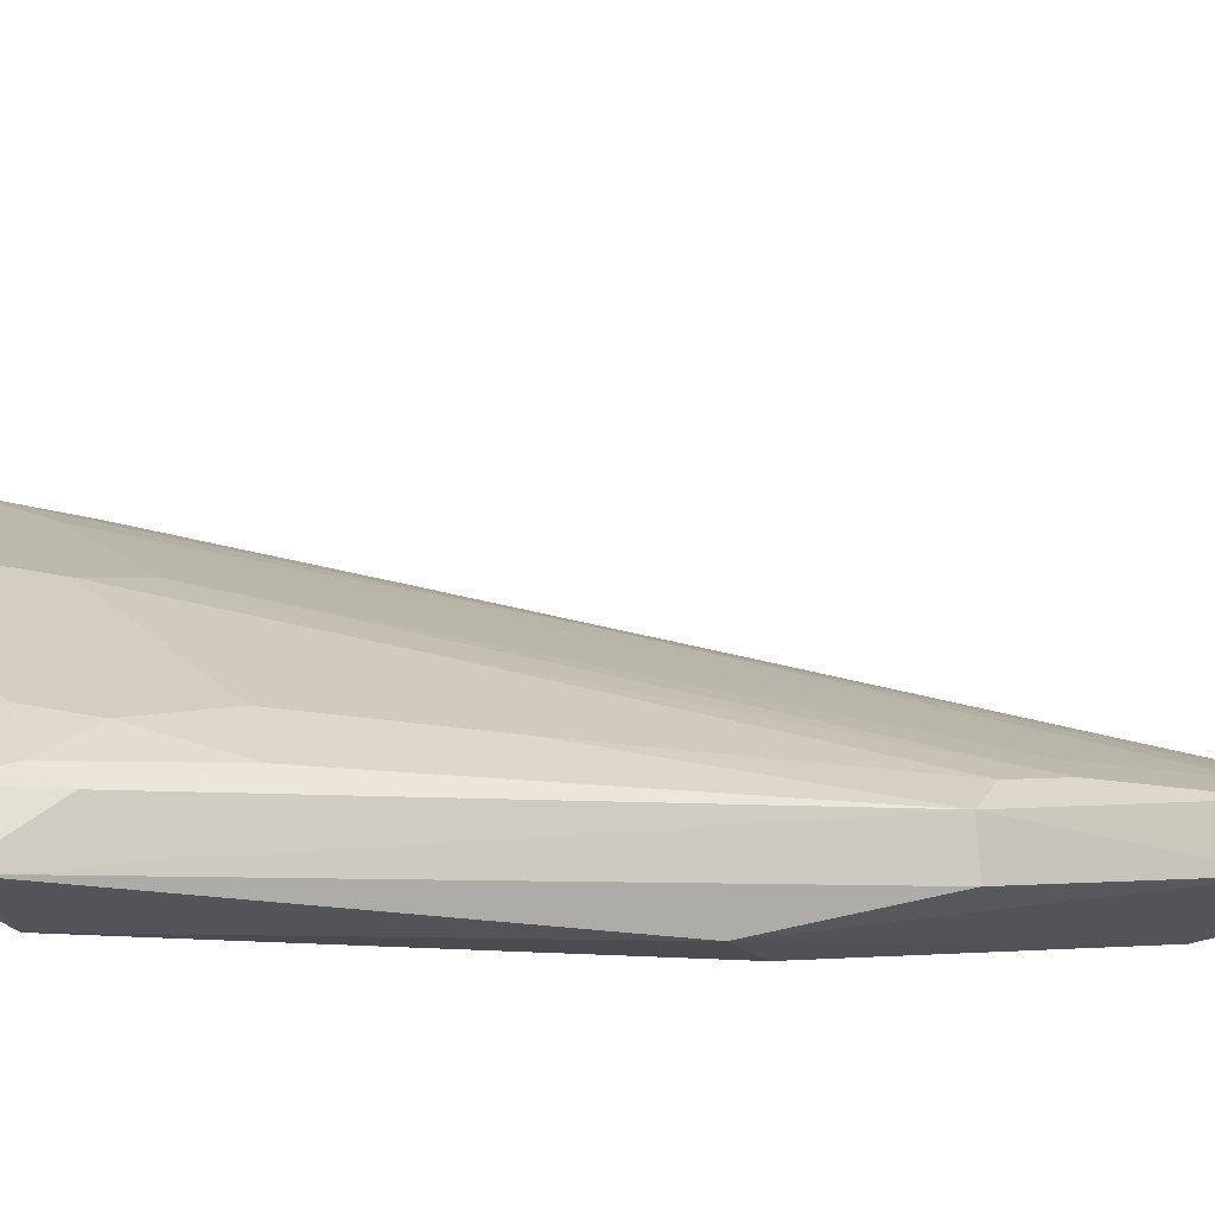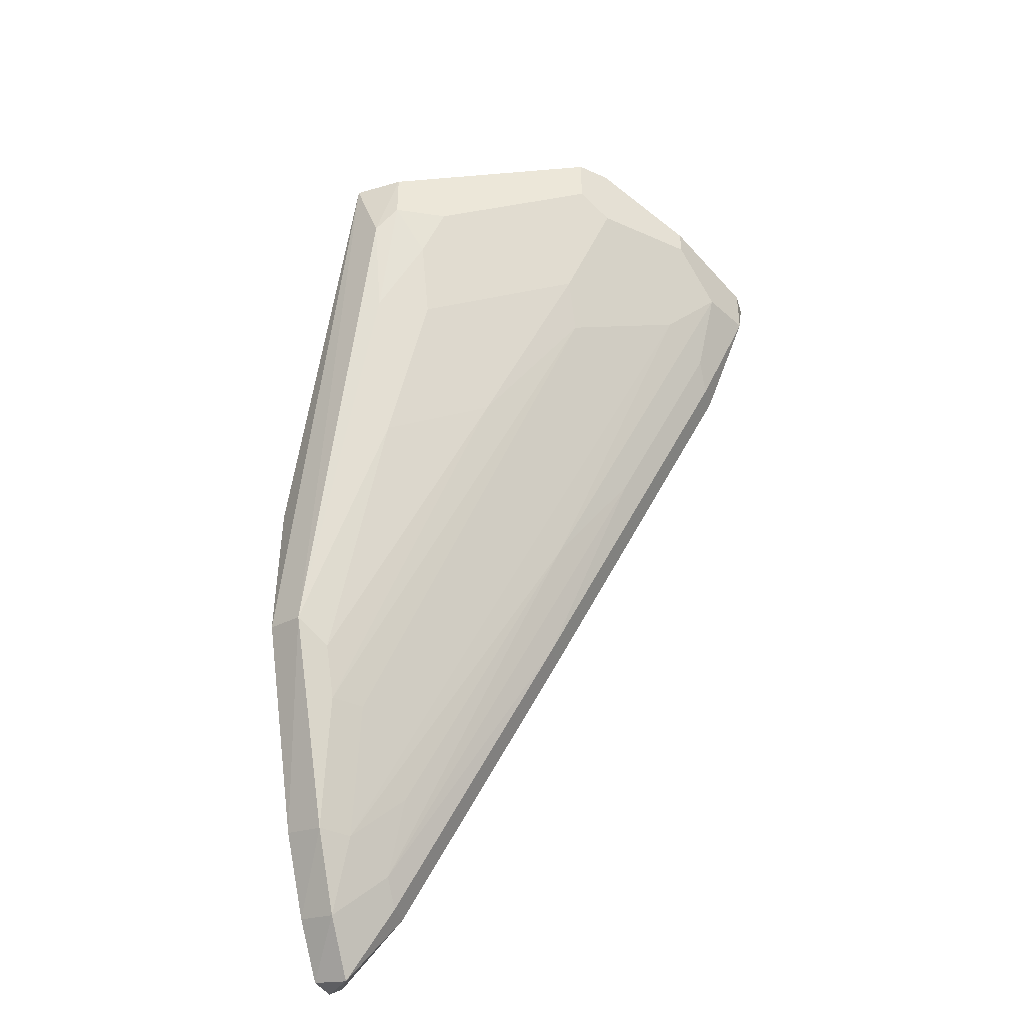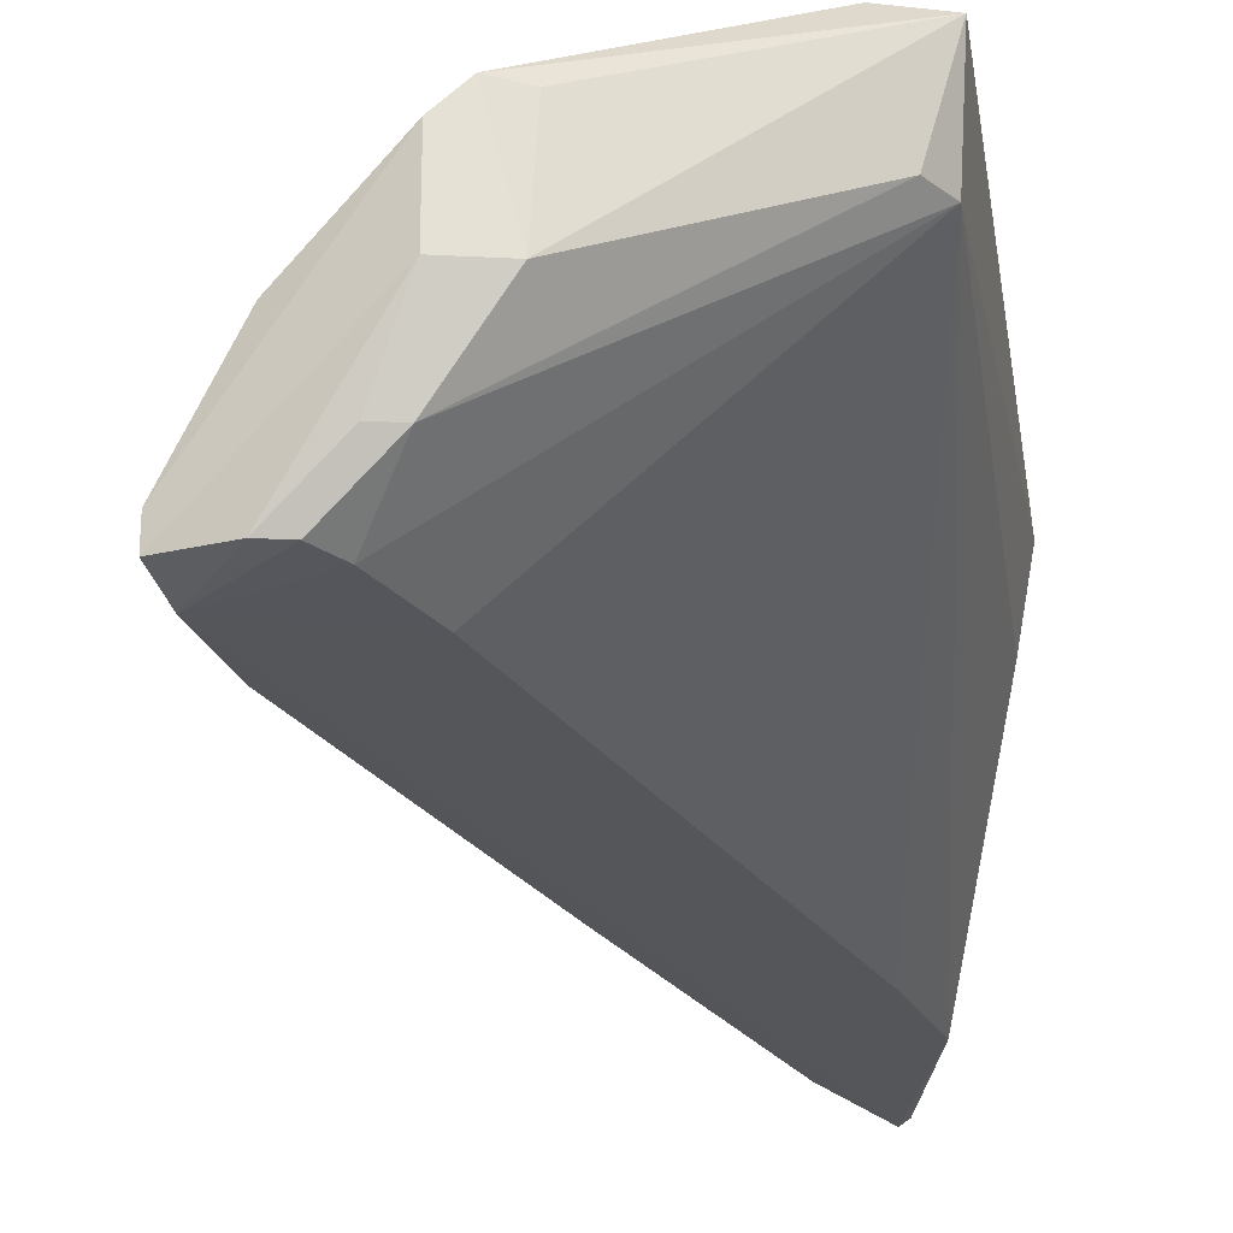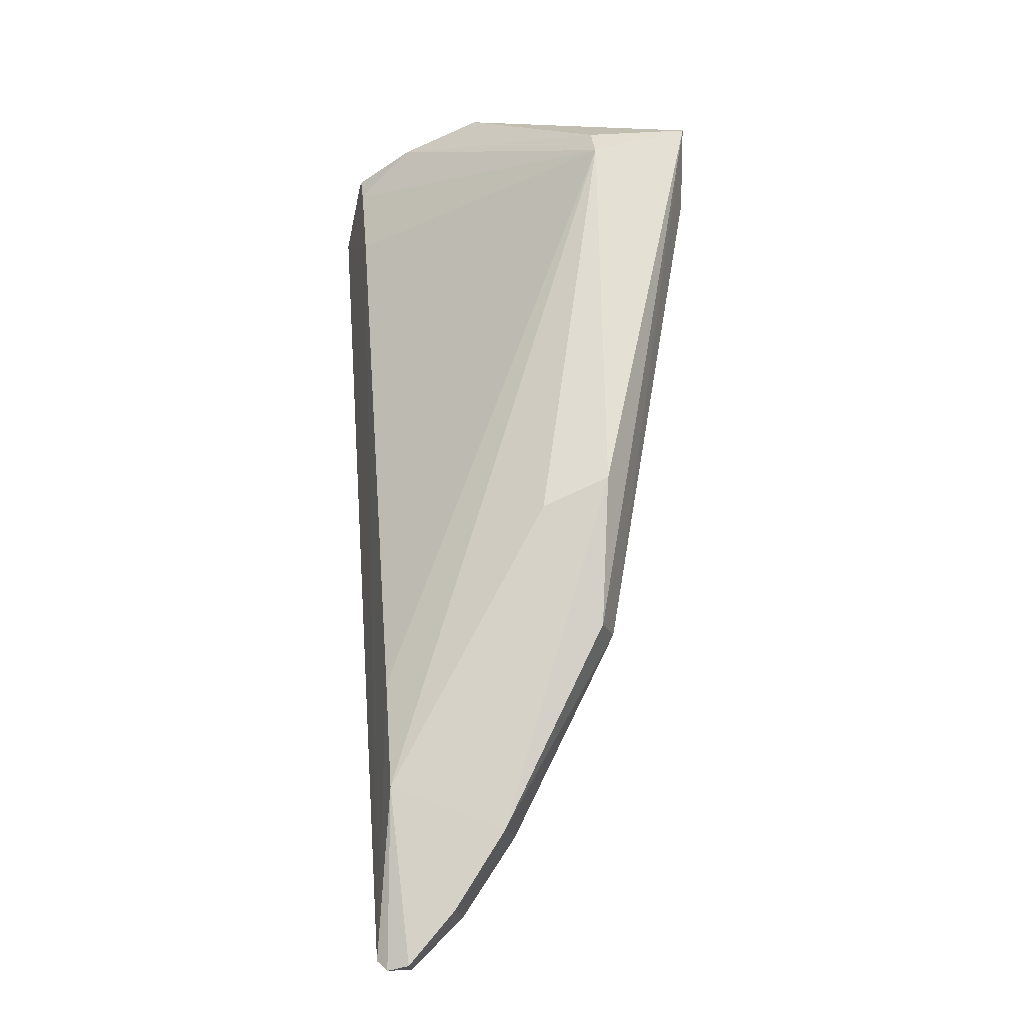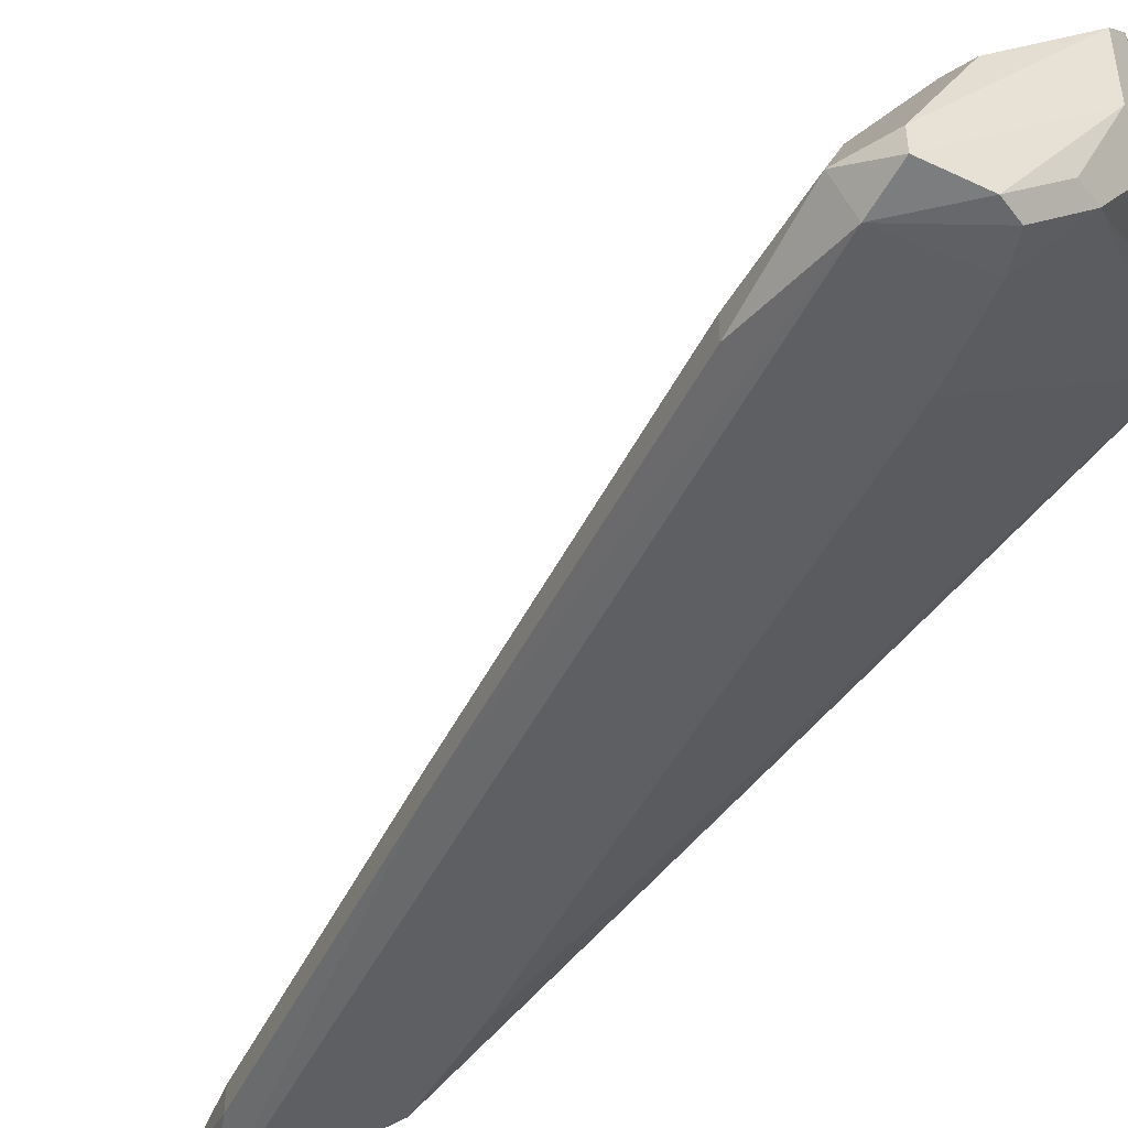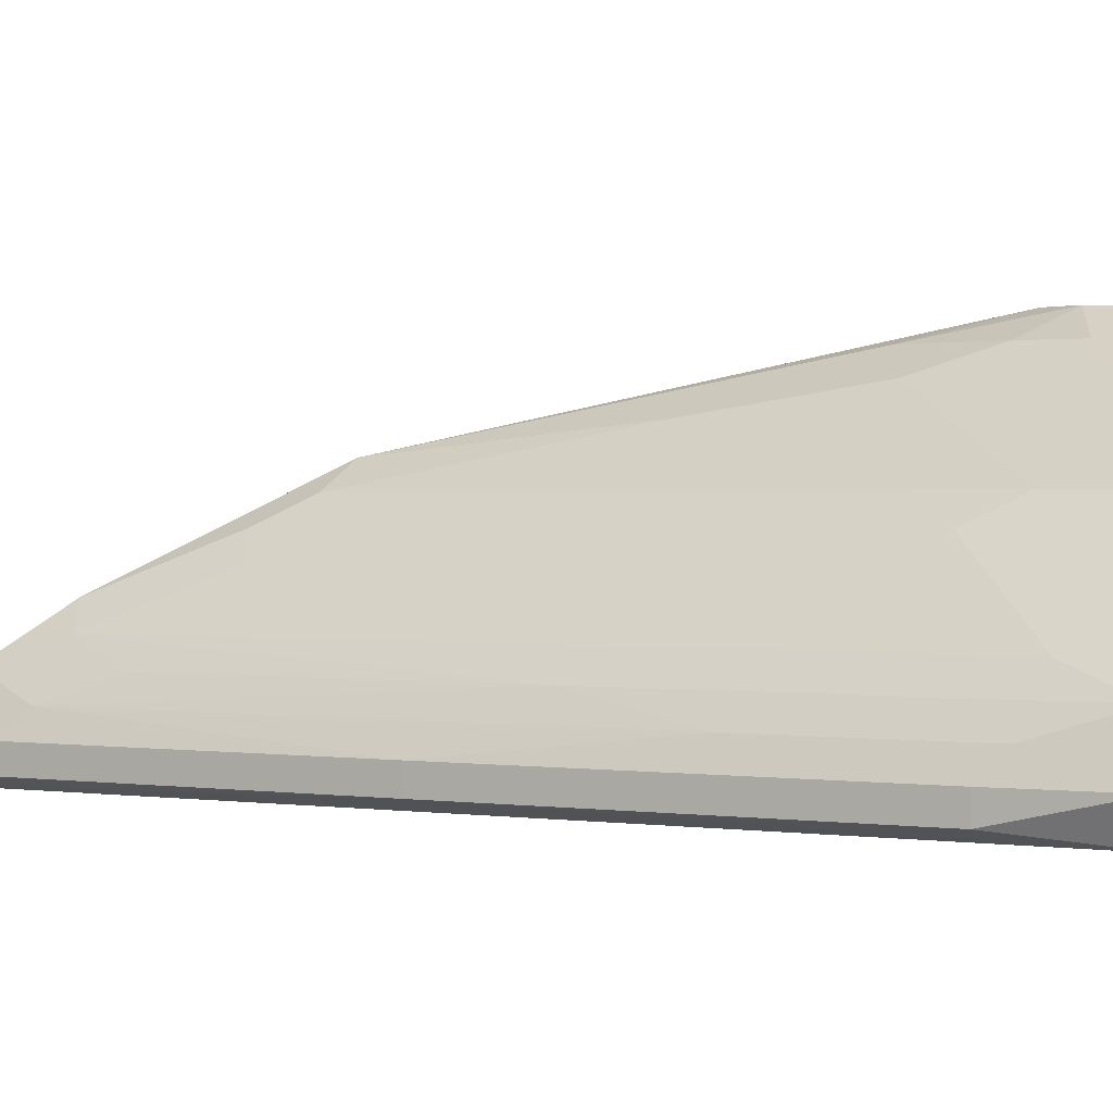
<metadata>
{"format":"obj","ext":"obj","renderer":"f3d","projection":"perspective","resolution":1024,"background":"white","views":[{"elev":61.0,"azim":-106.2,"up":"+Z"},{"elev":-40.0,"azim":16.2,"up":"+Y"},{"elev":-24.0,"azim":175.0,"up":"+Z"},{"elev":-7.3,"azim":-99.1,"up":"+Y"},{"elev":-46.6,"azim":125.1,"up":"+Z"},{"elev":0.7,"azim":92.1,"up":"+Z"}]}
</metadata>
<code>
o mouth_cup015
v 0.2867 0.6408 0.1724
v 0.3706 0.6288 0.1005
v 0.3406 0.6587 0.1425
v 0.3466 0.6408 0.09455
v 0.25 0.4316 0.09408
v 0.3706 0.6408 0.09455
v 0.3286 0.6587 0.1245
v 0.2627 0.491 0.1365
v 0.3586 0.6468 0.1245
v 0.3665 0.6312 0.09203
v 0.2743 0.641 0.1714
v 0.3586 0.6468 0.09455
v 0.2687 0.4491 0.1005
v 0.2927 0.5988 0.1604
v 0.3706 0.6408 0.1005
v 0.3646 0.6288 0.1125
v 0.2525 0.4336 0.09192
v 0.3346 0.6587 0.1485
v 0.2567 0.509 0.1485
v 0.2747 0.6348 0.1485
v 0.3406 0.6528 0.1065
v 0.3526 0.6468 0.09455
v 0.3406 0.6587 0.1245
v 0.2567 0.4431 0.1125
v 0.3586 0.6048 0.09455
v 0.3586 0.6048 0.1005
v 0.3286 0.6168 0.1425
v 0.3346 0.6228 0.09455
v 0.2567 0.4311 0.1005
v 0.3272 0.6575 0.1477
v 0.2987 0.6288 0.1664
v 0.2807 0.6228 0.1724
v 0.2807 0.6408 0.1485
v 0.2508 0.473 0.09455
v 0.3466 0.6528 0.1065
v 0.2468 0.4633 0.1208
v 0.2567 0.4611 0.1245
v 0.3167 0.5449 0.1125
v 0.3107 0.521 0.09455
v 0.3286 0.6048 0.1365
v 0.2627 0.503 0.1425
v 0.3406 0.6408 0.1425
v 0.2687 0.4491 0.09455
v 0.2478 0.4328 0.09873
v 0.2867 0.6288 0.1724
v 0.2627 0.497 0.09455
v 0.2488 0.546 0.1458
v 0.2473 0.4451 0.1092
v 0.2687 0.4551 0.1065
v 0.2627 0.4611 0.1185
v 0.3346 0.5689 0.1065
v 0.3107 0.521 0.1005
v 0.3047 0.5749 0.1425
v 0.3526 0.6168 0.1185
v 0.2807 0.5629 0.1545
v 0.3586 0.6408 0.1245
v 0.3346 0.6468 0.1485
v 0.2927 0.6168 0.1664
v 0.2807 0.5988 0.1664
v 0.2477 0.5108 0.1441
v 0.2508 0.5389 0.1305
v 0.2747 0.473 0.1125
v 0.2687 0.491 0.1305
v 0.3586 0.6108 0.1065
f 10 6 2
f 12 6 10
f 15 6 3
f 15 3 9
f 15 9 2
f 15 2 6
f 18 11 1
f 18 3 7
f 18 9 3
f 21 4 20
f 22 12 10
f 22 10 4
f 22 21 12
f 22 4 21
f 23 7 3
f 23 3 6
f 23 6 12
f 23 21 7
f 25 10 2
f 26 2 16
f 26 25 2
f 28 4 10
f 28 10 17
f 28 20 4
f 29 5 17
f 29 13 24
f 30 18 7
f 30 7 11
f 30 11 18
f 31 18 1
f 32 1 11
f 32 11 19
f 33 20 11
f 33 11 7
f 33 21 20
f 33 7 21
f 34 17 5
f 35 23 12
f 35 12 21
f 35 21 23
f 37 19 36
f 39 17 10
f 39 10 25
f 39 25 26
f 41 37 8
f 41 19 37
f 42 9 18
f 42 31 27
f 43 29 17
f 43 13 29
f 43 39 13
f 43 17 39
f 44 29 24
f 44 5 29
f 44 36 34
f 44 34 5
f 45 31 1
f 45 1 32
f 46 28 17
f 46 17 34
f 46 34 20
f 46 20 28
f 47 11 20
f 47 34 36
f 48 37 36
f 48 24 37
f 48 44 24
f 48 36 44
f 49 24 13
f 50 37 24
f 50 24 49
f 50 8 37
f 51 16 38
f 51 38 49
f 52 39 26
f 52 13 39
f 52 26 51
f 52 51 49
f 52 49 13
f 53 40 27
f 53 8 40
f 53 41 8
f 54 38 16
f 54 16 27
f 54 27 40
f 54 50 38
f 55 19 41
f 55 41 53
f 55 53 27
f 55 27 14
f 56 9 42
f 56 16 2
f 56 2 9
f 56 42 27
f 56 27 16
f 57 42 18
f 57 18 31
f 57 31 42
f 58 31 45
f 58 14 27
f 58 27 31
f 58 55 14
f 58 19 55
f 59 45 32
f 59 32 19
f 59 58 45
f 59 19 58
f 60 47 36
f 60 36 19
f 60 19 11
f 60 11 47
f 61 47 20
f 61 20 34
f 61 34 47
f 62 50 49
f 62 49 38
f 62 38 50
f 63 40 8
f 63 8 50
f 63 54 40
f 63 50 54
f 64 51 26
f 64 26 16
f 64 16 51

</code>
